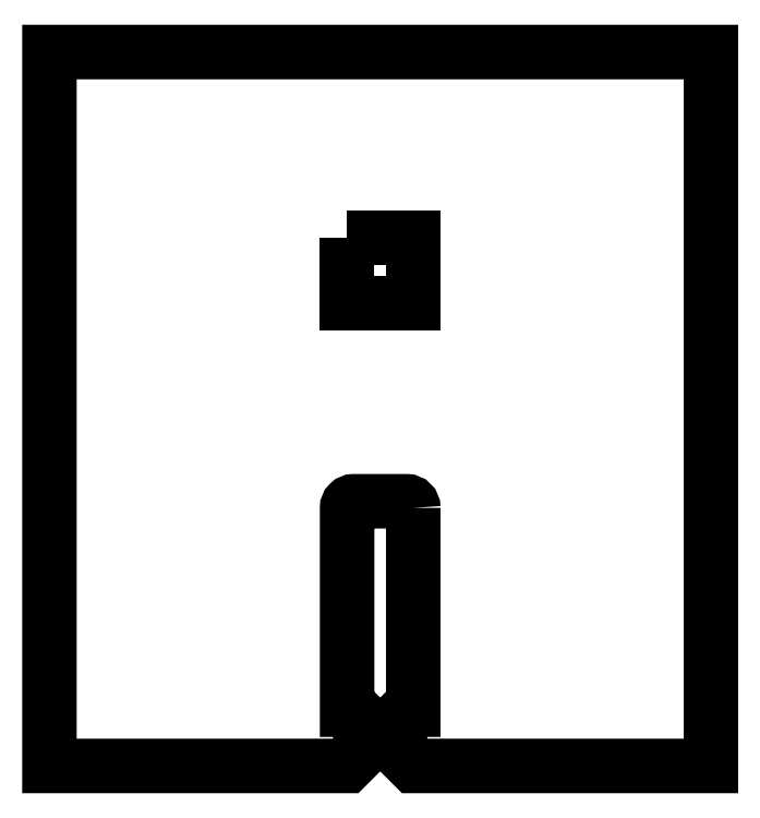
<metadata>
{"format":"dxf","ext":"dxf","renderer":"ezdxf+matplotlib","layout":"modelspace","background":"white","min_lineweight":24,"dpi":150}
</metadata>
<code>
0
SECTION
2
ENTITIES
0
LWPOLYLINE
8
0
90
4
70
1
43
0
10
-2.5
20
12.97
10
2.5
20
12.97
10
2.5
20
7.972
10
-2.5
20
7.972
0
LWPOLYLINE
8
0
90
18
70
1
43
0
10
2.5
20
-7.472
10
2.5
20
-22.72
10
2
20
-22.72
10
1.5
20
-23.22
10
1.5
20
-25.97
10
2.5
20
-26.97
10
25
20
-26.97
10
25
20
26.97
10
-25
20
26.97
10
-25
20
-26.97
10
-2.5
20
-26.97
10
-1.5
20
-25.97
10
-1.5
20
-23.22
10
-2
20
-22.72
10
-2.5
20
-22.72
10
-2.5
20
-7.472
42
-0.4142
10
-2
20
-6.972
10
2
20
-6.972
42
-0.4142
0
ENDSEC
0
EOF

</code>
